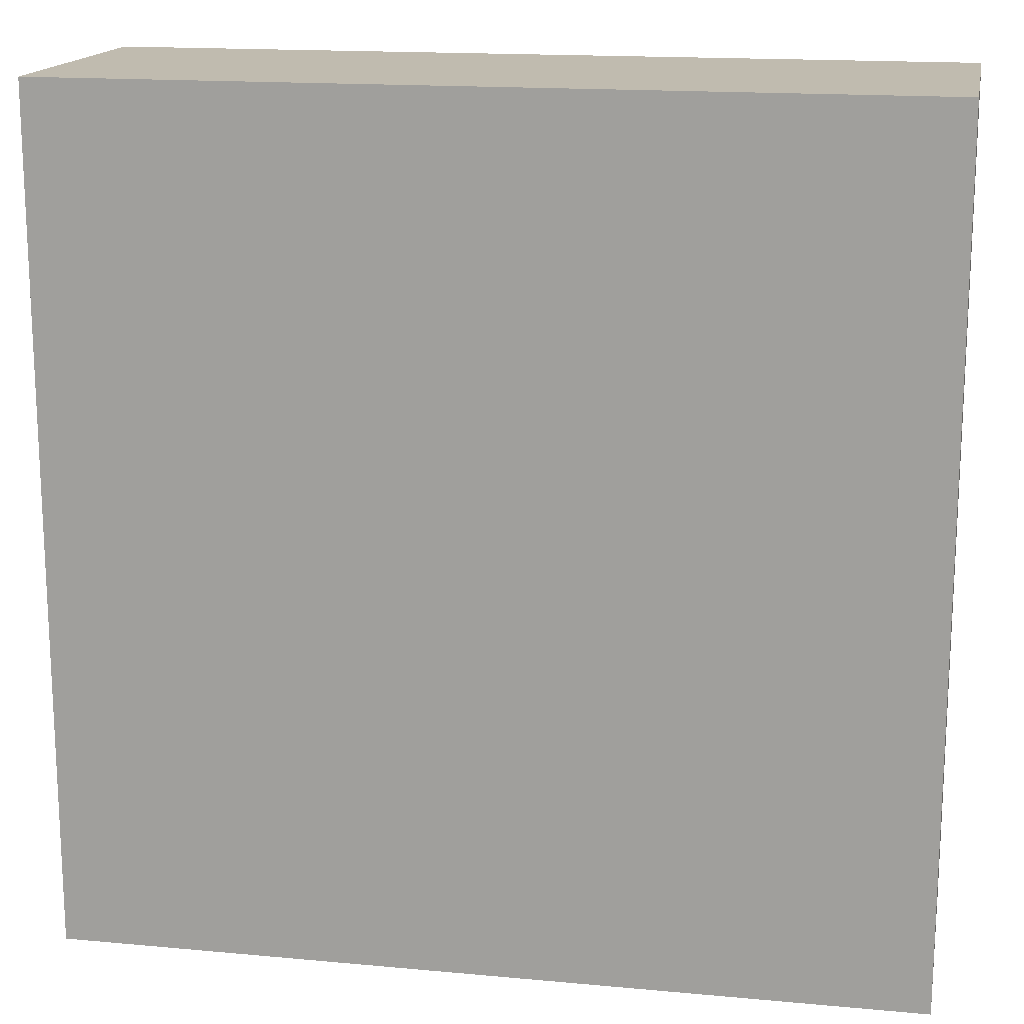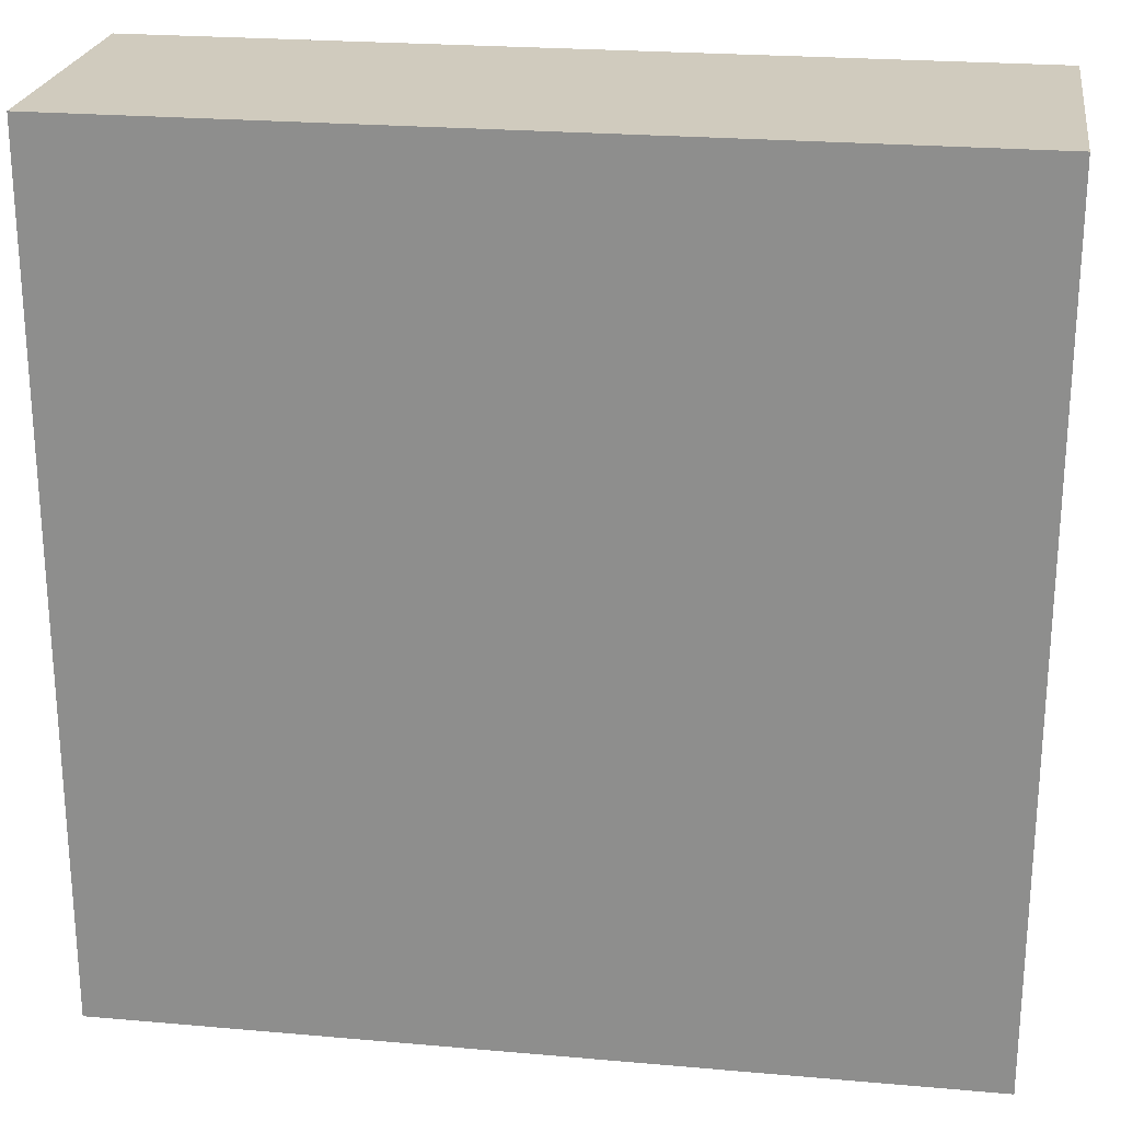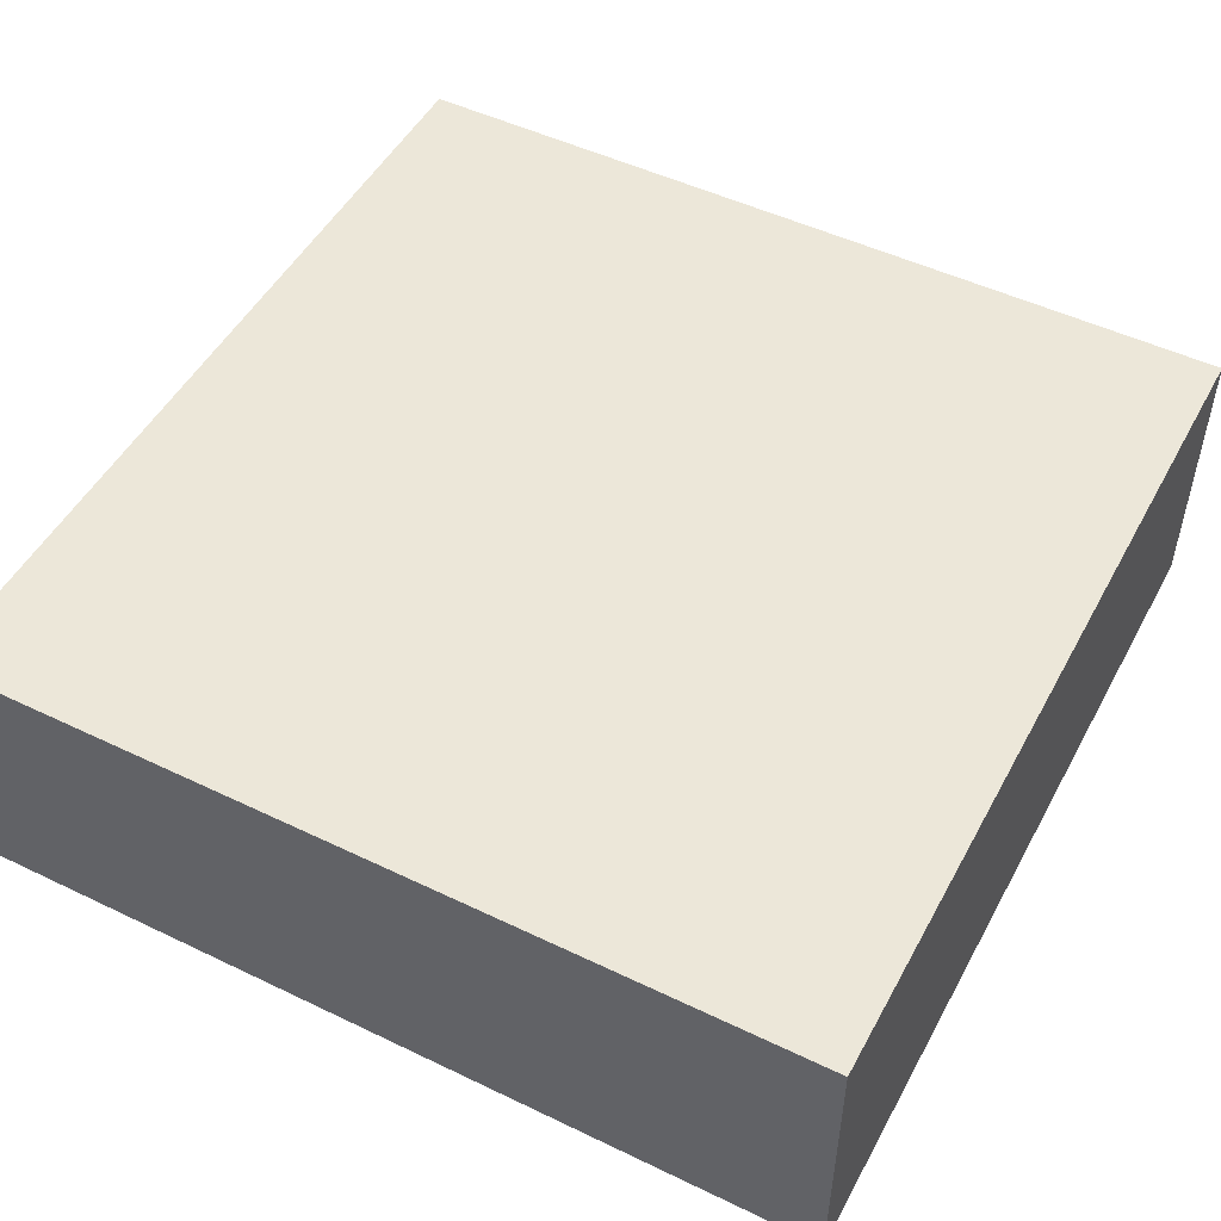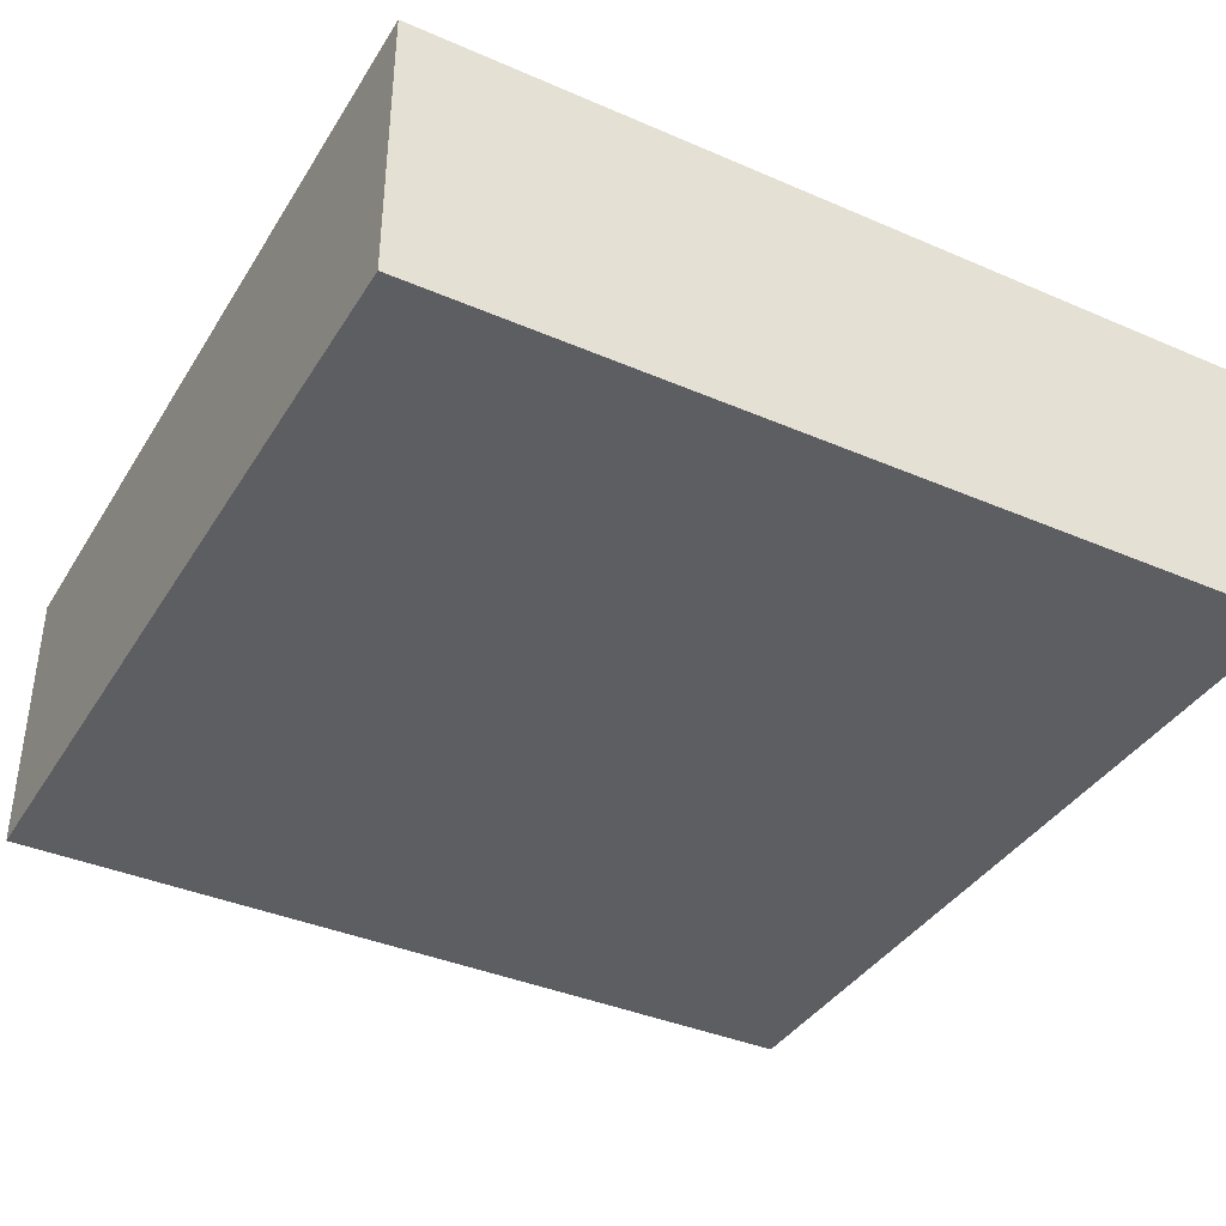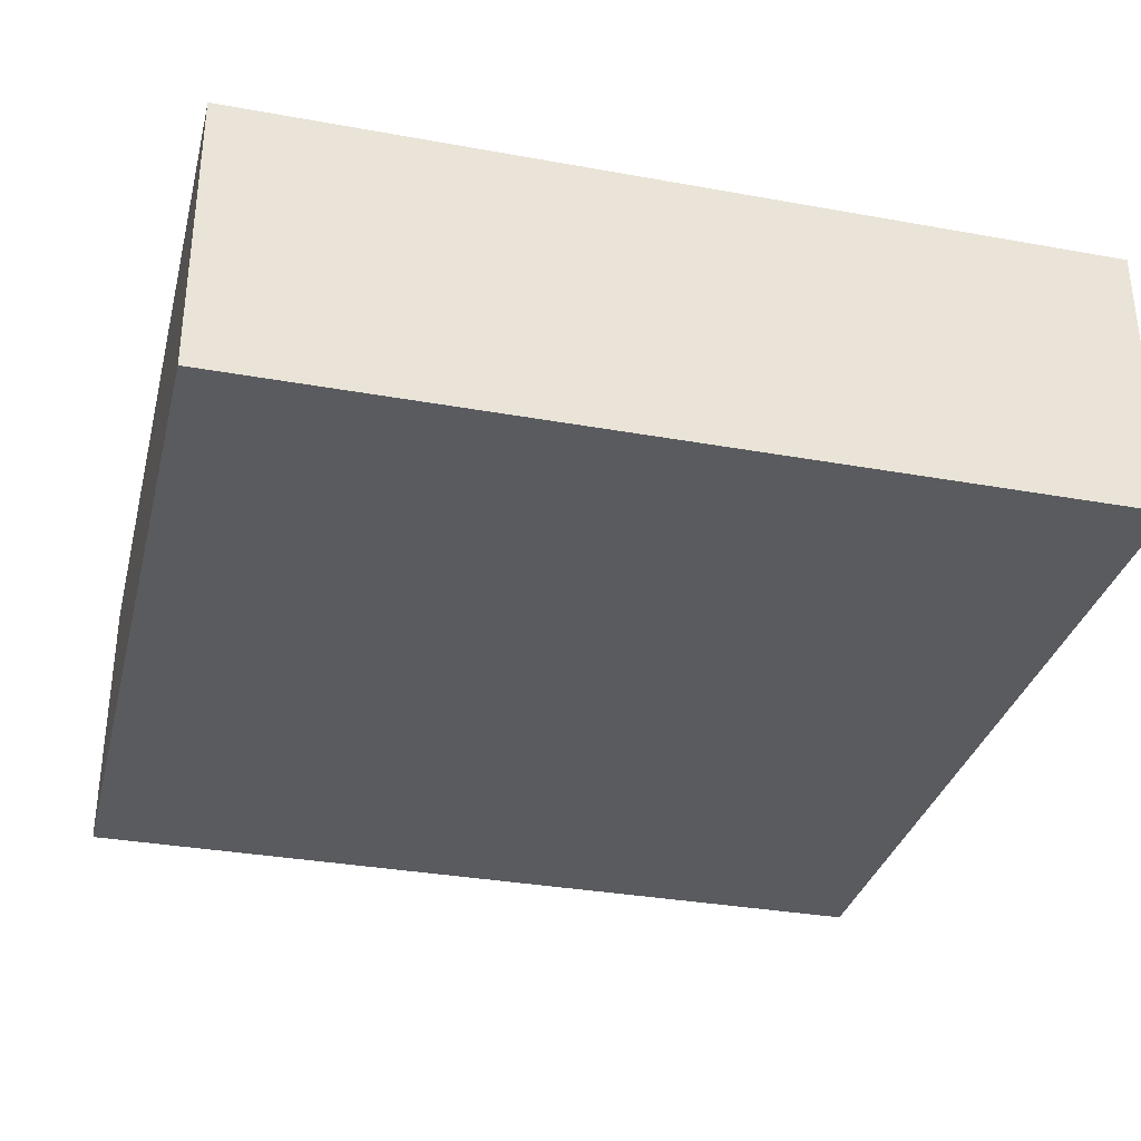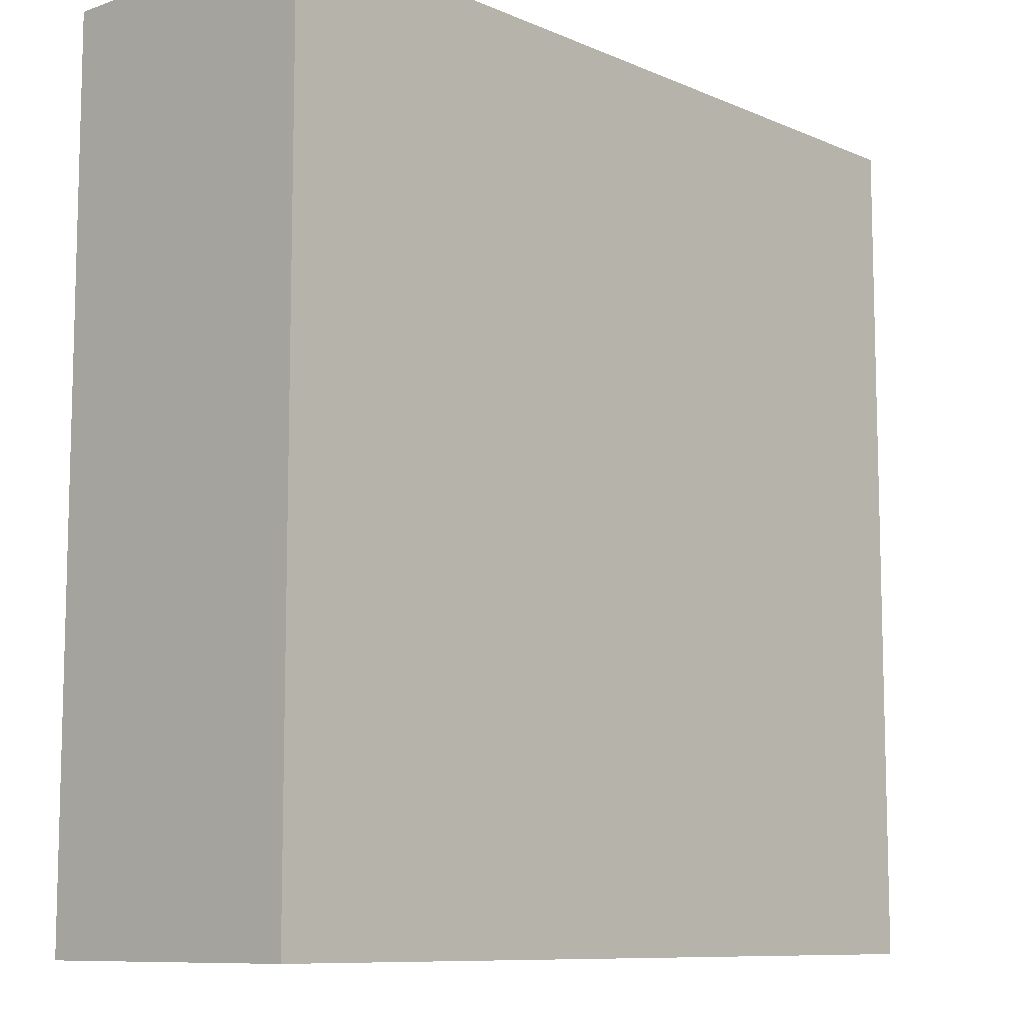
<metadata>
{"format":"obj","ext":"obj","renderer":"f3d","projection":"perspective","resolution":1024,"background":"white","views":[{"elev":16.2,"azim":10.8,"up":"+Z"},{"elev":23.6,"azim":8.4,"up":"+Z"},{"elev":50.1,"azim":-62.2,"up":"+Y"},{"elev":-38.4,"azim":-28.6,"up":"+Y"},{"elev":-33.0,"azim":166.0,"up":"+Y"},{"elev":-9.5,"azim":-47.9,"up":"+Z"}]}
</metadata>
<code>
v -0.1875 -0.0625 0.1875
v 0.1875 -0.0625 0.1875
v 0.1875 -0.1875 0.1875
v -0.1875 -0.1875 0.1875
v -0.1875 -0.0625 -0.1875
v 0.1875 -0.0625 -0.1875
v 0.1875 -0.1875 -0.1875
v -0.1875 -0.1875 -0.1875
g channel
f 1 4 3 2
f 6 7 8 5
f 5 1 2 6
f 4 8 7 3
f 6 2 3 7
f 5 8 4 1

</code>
